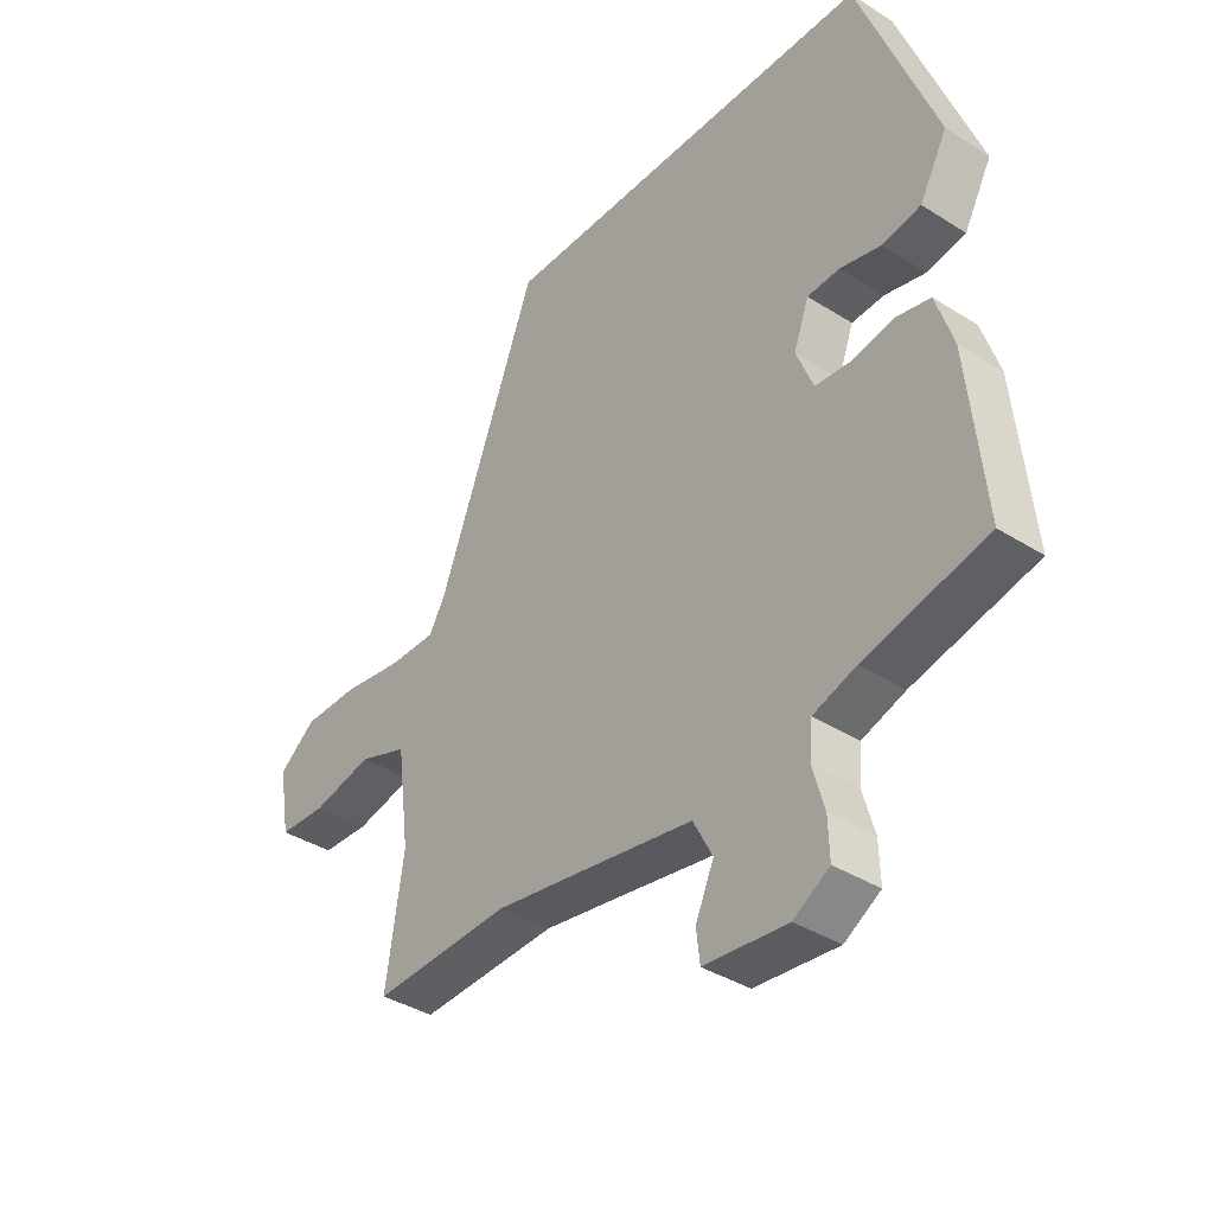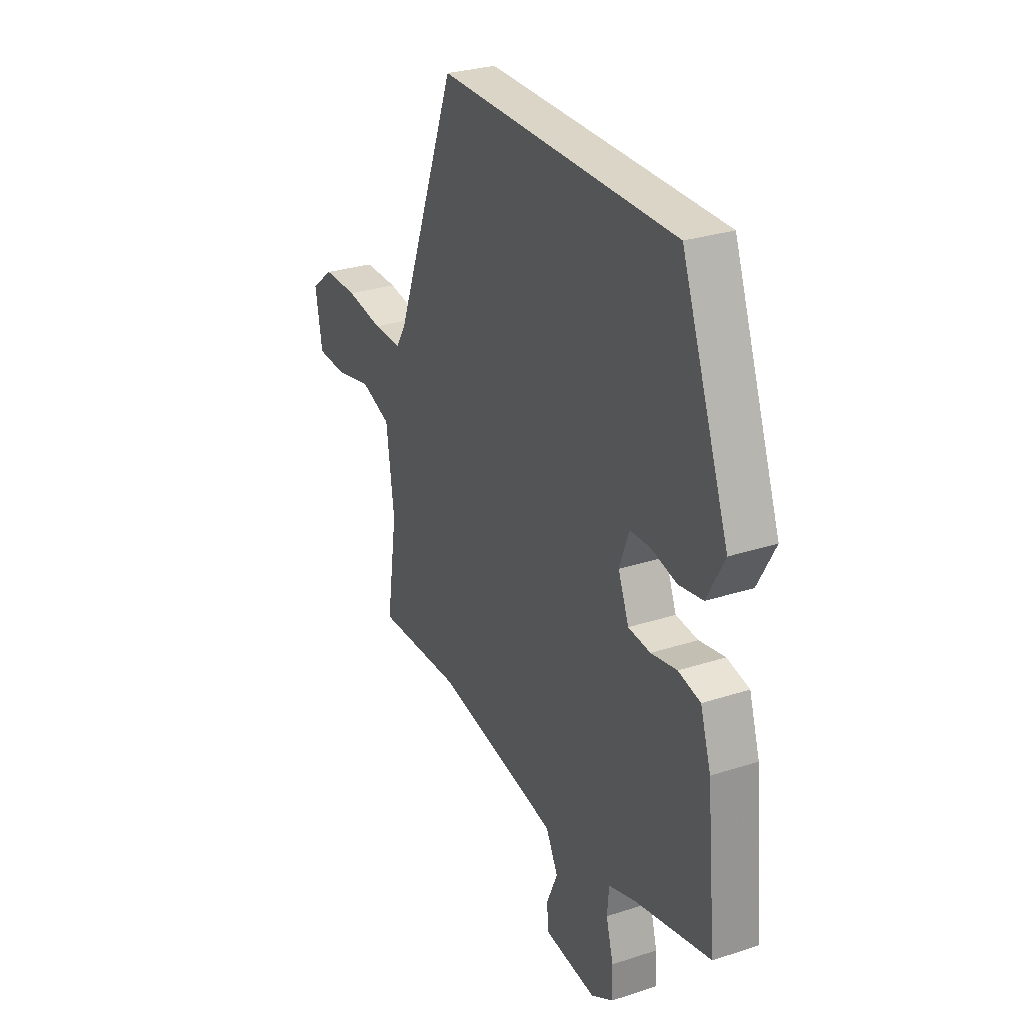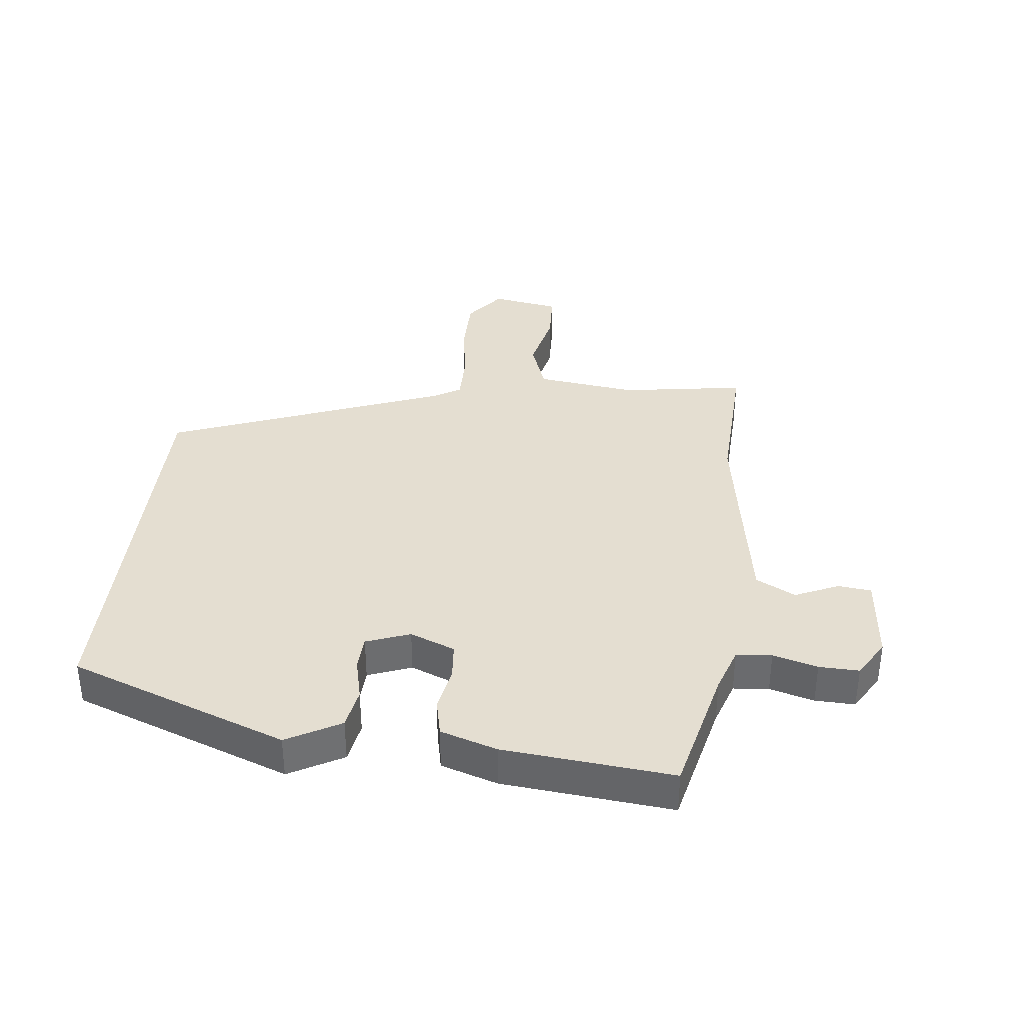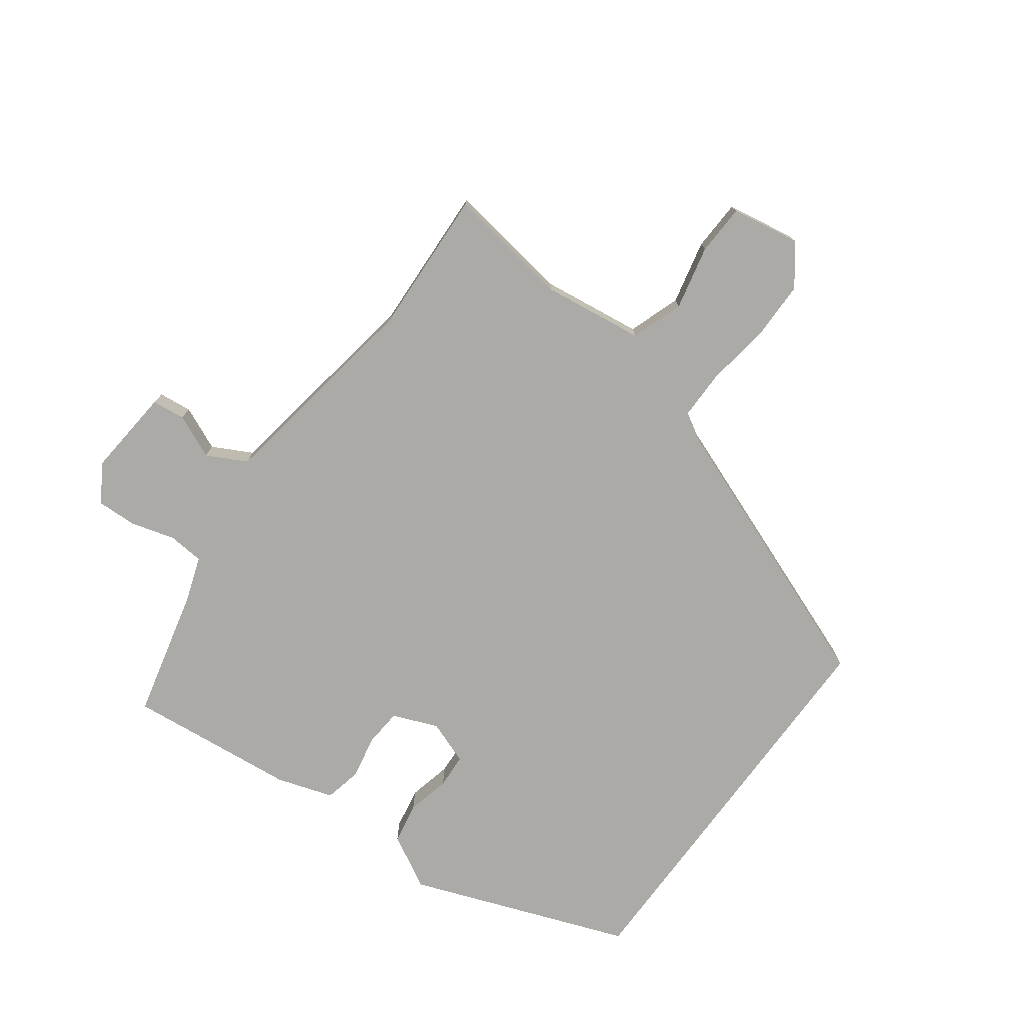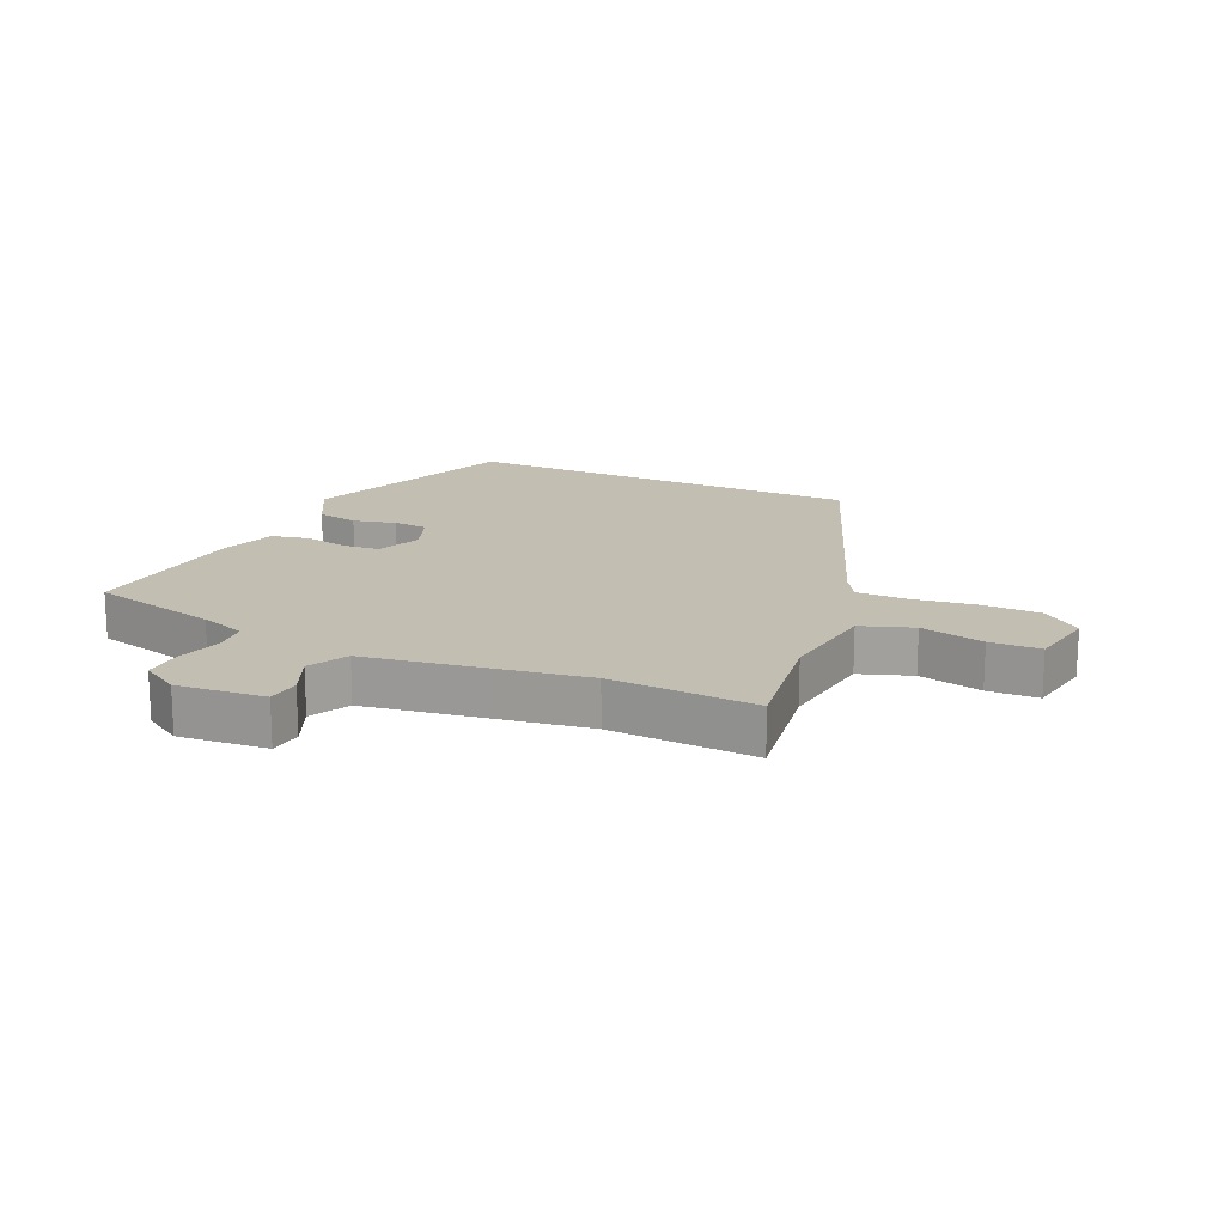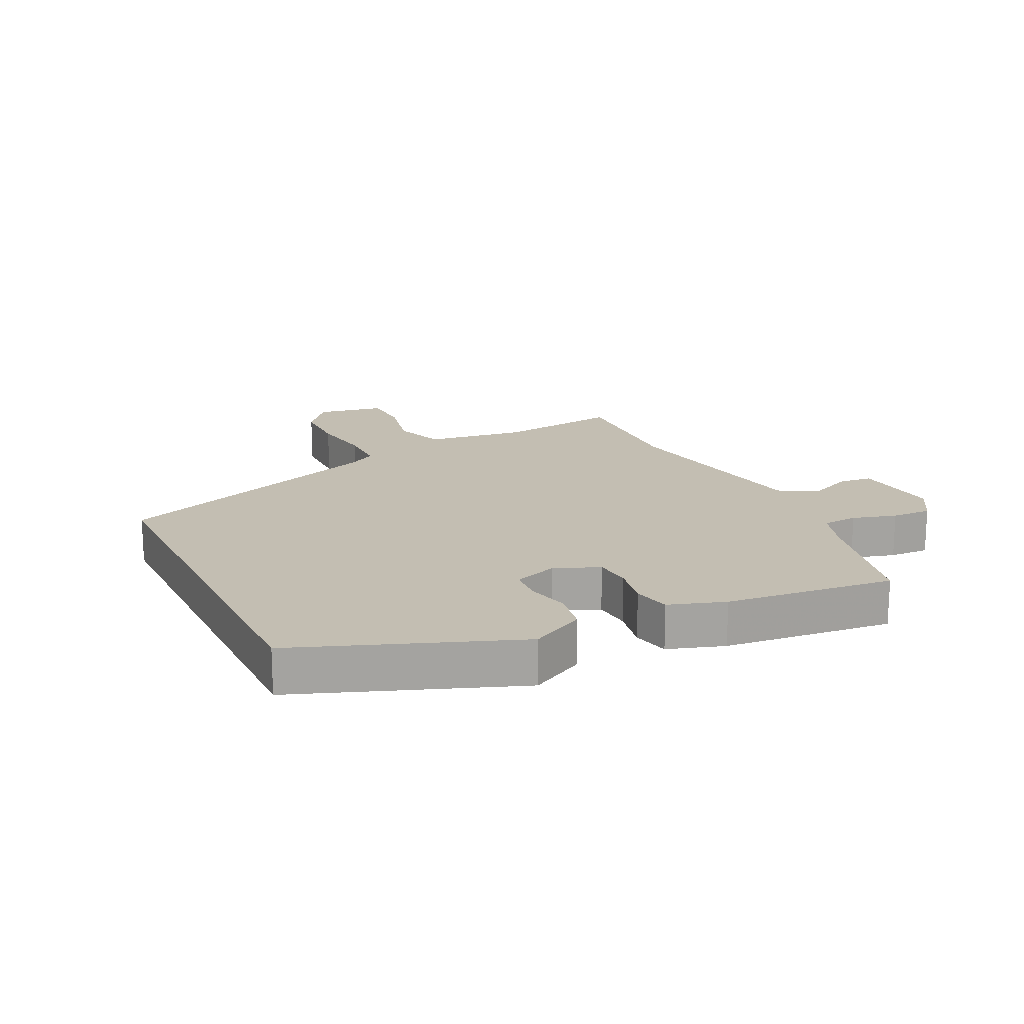
<metadata>
{"format":"obj","ext":"obj","renderer":"f3d","projection":"perspective","resolution":1024,"background":"white","views":[{"elev":-37.9,"azim":51.1,"up":"+Z"},{"elev":29.0,"azim":64.2,"up":"+Z"},{"elev":36.5,"azim":96.2,"up":"+Y"},{"elev":-75.8,"azim":-126.3,"up":"+Y"},{"elev":17.3,"azim":-155.4,"up":"+Y"},{"elev":17.5,"azim":64.2,"up":"+Y"}]}
</metadata>
<code>
v -0.288 0.07 0.5
v 0.36 0.07 0.5
v 0.49 0.07 0.151
v 0.443 0.07 0.065
v 0.377 0.07 0.053
v 0.308 0.07 0.069
v 0.253 0.07 0.066
v 0.227 0.07 -0.004
v 0.256 0.07 -0.076
v 0.316 0.07 -0.081
v 0.386 0.07 -0.067
v 0.446 0.07 -0.08
v 0.475 0.07 -0.17
v 0.502 0.07 -0.441
v 0.295 0.07 -0.491
v 0.222 0.07 -0.516
v 0.217 0.07 -0.573
v 0.237 0.07 -0.644
v 0.239 0.07 -0.708
v 0.178 0.07 -0.745
v 0.037 0.07 -0.732
v 0.031 0.07 -0.679
v 0.062 0.07 -0.609
v 0.029 0.07 -0.546
v -0.168 0.07 -0.514
v -0.313 0.07 -0.491
v -0.547 0.07 -0.502
v -0.517 0.07 -0.303
v -0.538 0.07 -0.142
v -0.621 0.07 -0.113
v -0.723 0.07 -0.136
v -0.804 0.07 -0.133
v -0.823 0.07 -0.024
v -0.76 0.07 0.025
v -0.665 0.07 0.026
v -0.564 0.07 0.011
v -0.485 0.07 0.011
v -0.458 0.07 0.056
v -0.288 0 0.5
v 0.36 0 0.5
v 0.49 0 0.151
v 0.443 0 0.065
v 0.377 0 0.053
v 0.308 0 0.069
v 0.253 0 0.066
v 0.227 0 -0.004
v 0.256 0 -0.076
v 0.316 0 -0.081
v 0.386 0 -0.067
v 0.446 0 -0.08
v 0.475 0 -0.17
v 0.502 0 -0.441
v 0.295 0 -0.491
v 0.222 0 -0.516
v 0.217 0 -0.573
v 0.237 0 -0.644
v 0.239 0 -0.708
v 0.178 0 -0.745
v 0.037 0 -0.732
v 0.031 0 -0.679
v 0.062 0 -0.609
v 0.029 0 -0.546
v -0.168 0 -0.514
v -0.313 0 -0.491
v -0.547 0 -0.502
v -0.517 0 -0.303
v -0.538 0 -0.142
v -0.621 0 -0.113
v -0.723 0 -0.136
v -0.804 0 -0.133
v -0.823 0 -0.024
v -0.76 0 0.025
v -0.665 0 0.026
v -0.564 0 0.011
v -0.485 0 0.011
v -0.458 0 0.056
f 34 35 36
f 33 34 36
f 32 33 36
f 31 32 36
f 30 31 36
f 29 30 36 37
f 28 29 37 38
f 38 1 2
f 28 38 2
f 27 28 2
f 26 27 2
f 21 22 23
f 20 21 23
f 19 20 23
f 18 19 23
f 17 18 23
f 16 17 23 24
f 15 16 24 25
f 15 25 26
f 14 15 26
f 13 14 26
f 12 13 26
f 11 12 26
f 10 11 26
f 4 5 6
f 3 4 6
f 2 3 6
f 2 6 7
f 26 2 7 8
f 9 10 26
f 8 9 26
f 74 73 72
f 74 72 71
f 74 71 70
f 74 70 69
f 74 69 68
f 75 74 68 67
f 76 75 67 66
f 40 39 76
f 40 76 66
f 40 66 65
f 40 65 64
f 61 60 59
f 61 59 58
f 61 58 57
f 61 57 56
f 61 56 55
f 62 61 55 54
f 63 62 54 53
f 64 63 53
f 64 53 52
f 64 52 51
f 64 51 50
f 64 50 49
f 64 49 48
f 44 43 42
f 44 42 41
f 44 41 40
f 45 44 40
f 46 45 40 64
f 64 48 47
f 64 47 46
f 1 39 40 2
f 2 40 41 3
f 3 41 42 4
f 4 42 43 5
f 5 43 44 6
f 6 44 45 7
f 7 45 46 8
f 8 46 47 9
f 9 47 48 10
f 10 48 49 11
f 11 49 50 12
f 12 50 51 13
f 13 51 52 14
f 14 52 53 15
f 15 53 54 16
f 16 54 55 17
f 17 55 56 18
f 18 56 57 19
f 19 57 58 20
f 20 58 59 21
f 21 59 60 22
f 22 60 61 23
f 23 61 62 24
f 24 62 63 25
f 25 63 64 26
f 26 64 65 27
f 27 65 66 28
f 28 66 67 29
f 29 67 68 30
f 30 68 69 31
f 31 69 70 32
f 32 70 71 33
f 33 71 72 34
f 34 72 73 35
f 35 73 74 36
f 36 74 75 37
f 37 75 76 38
f 38 76 39 1

</code>
